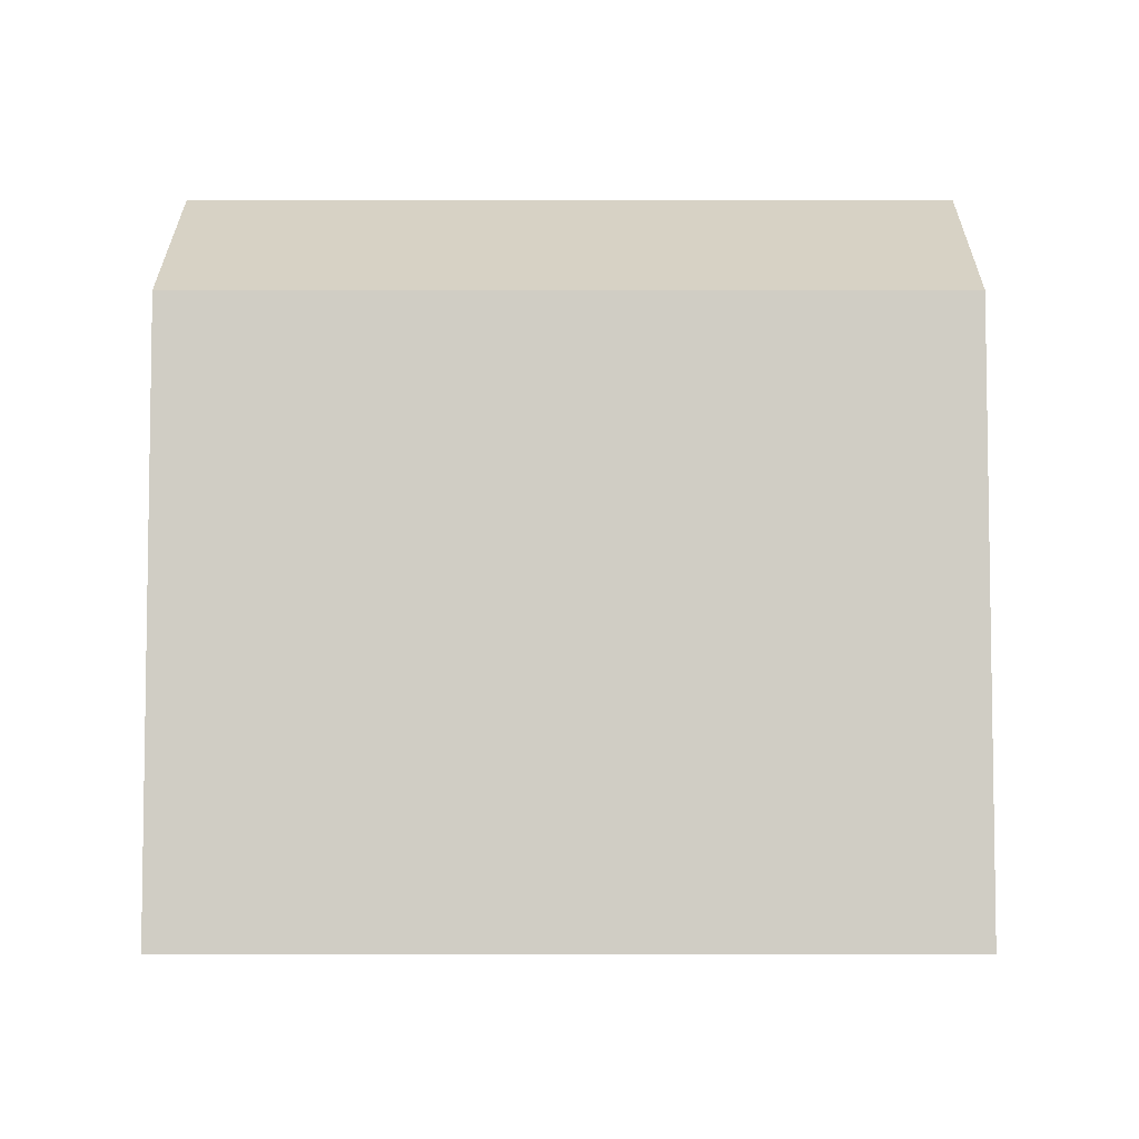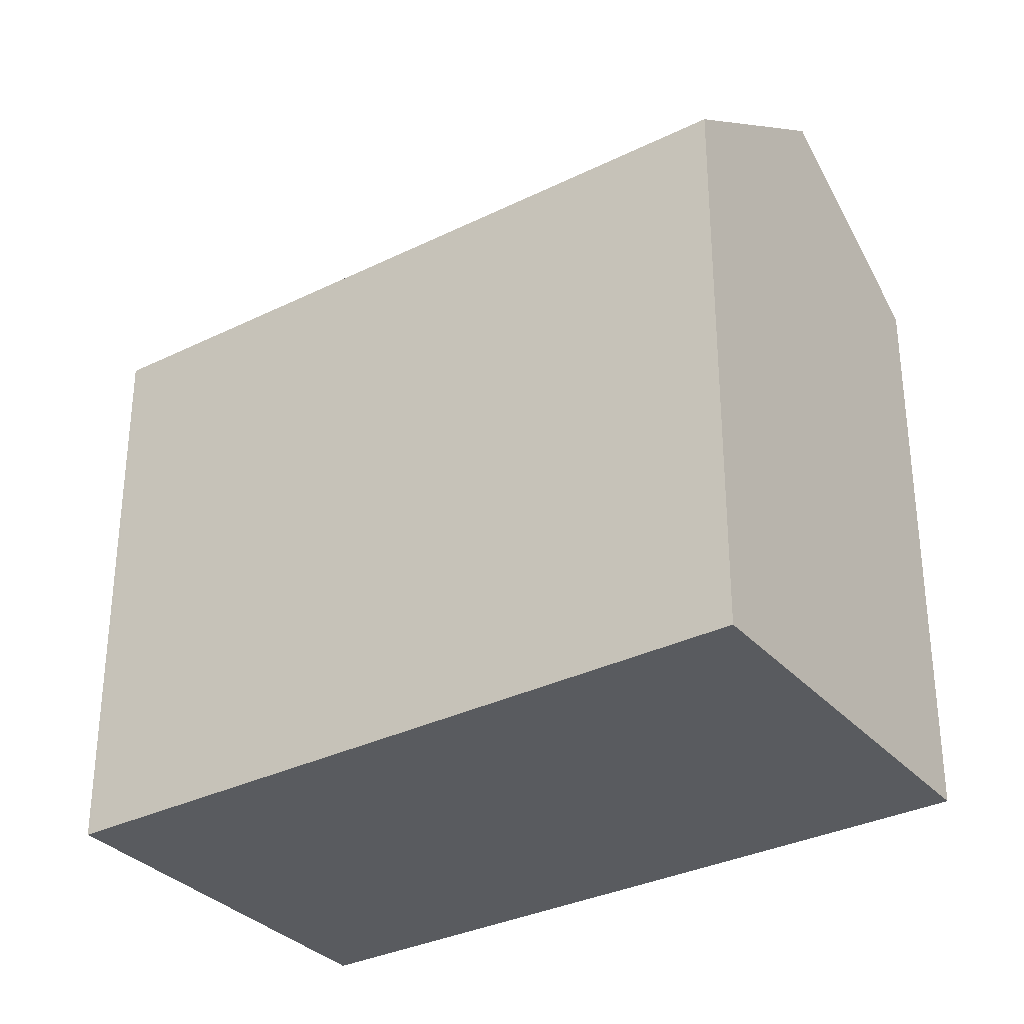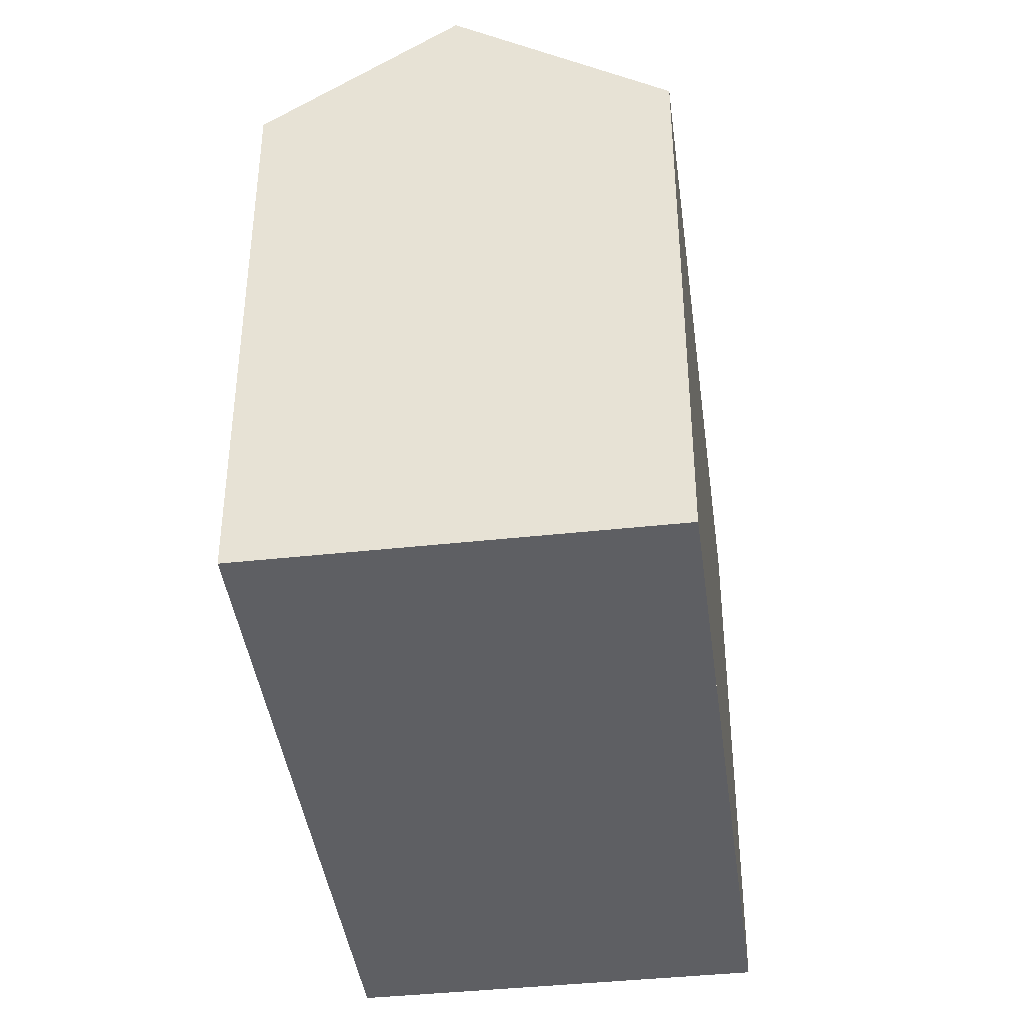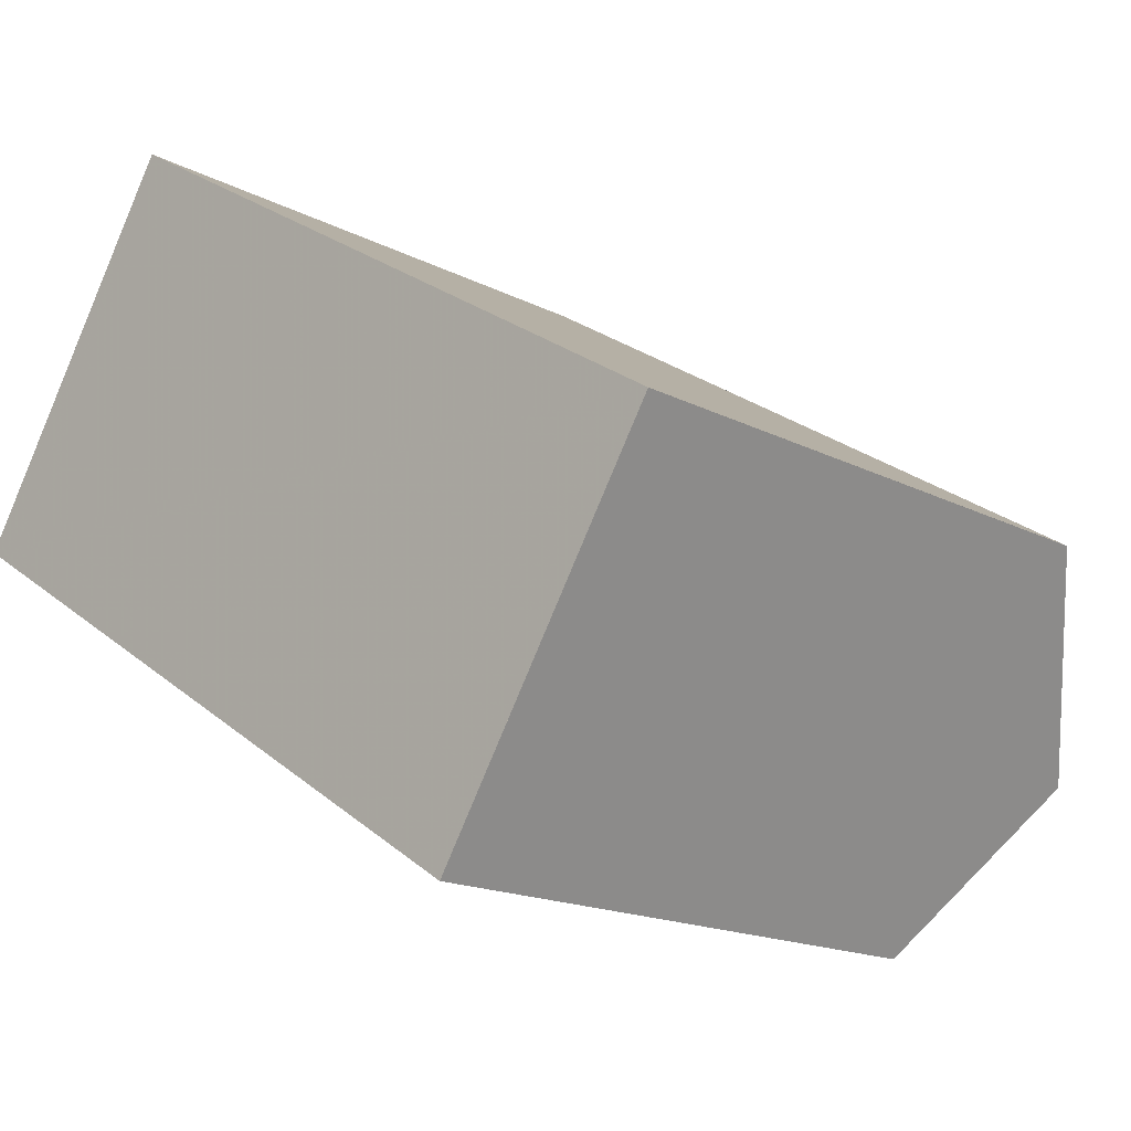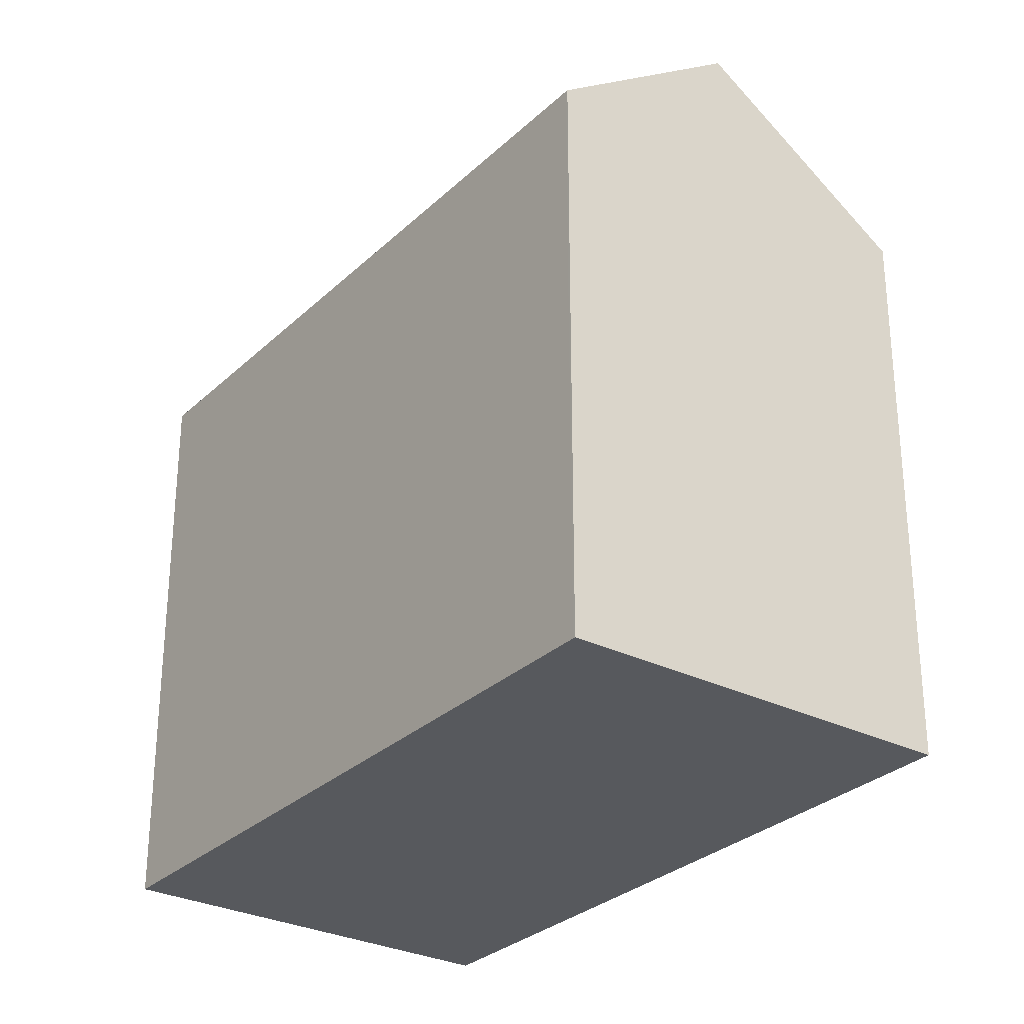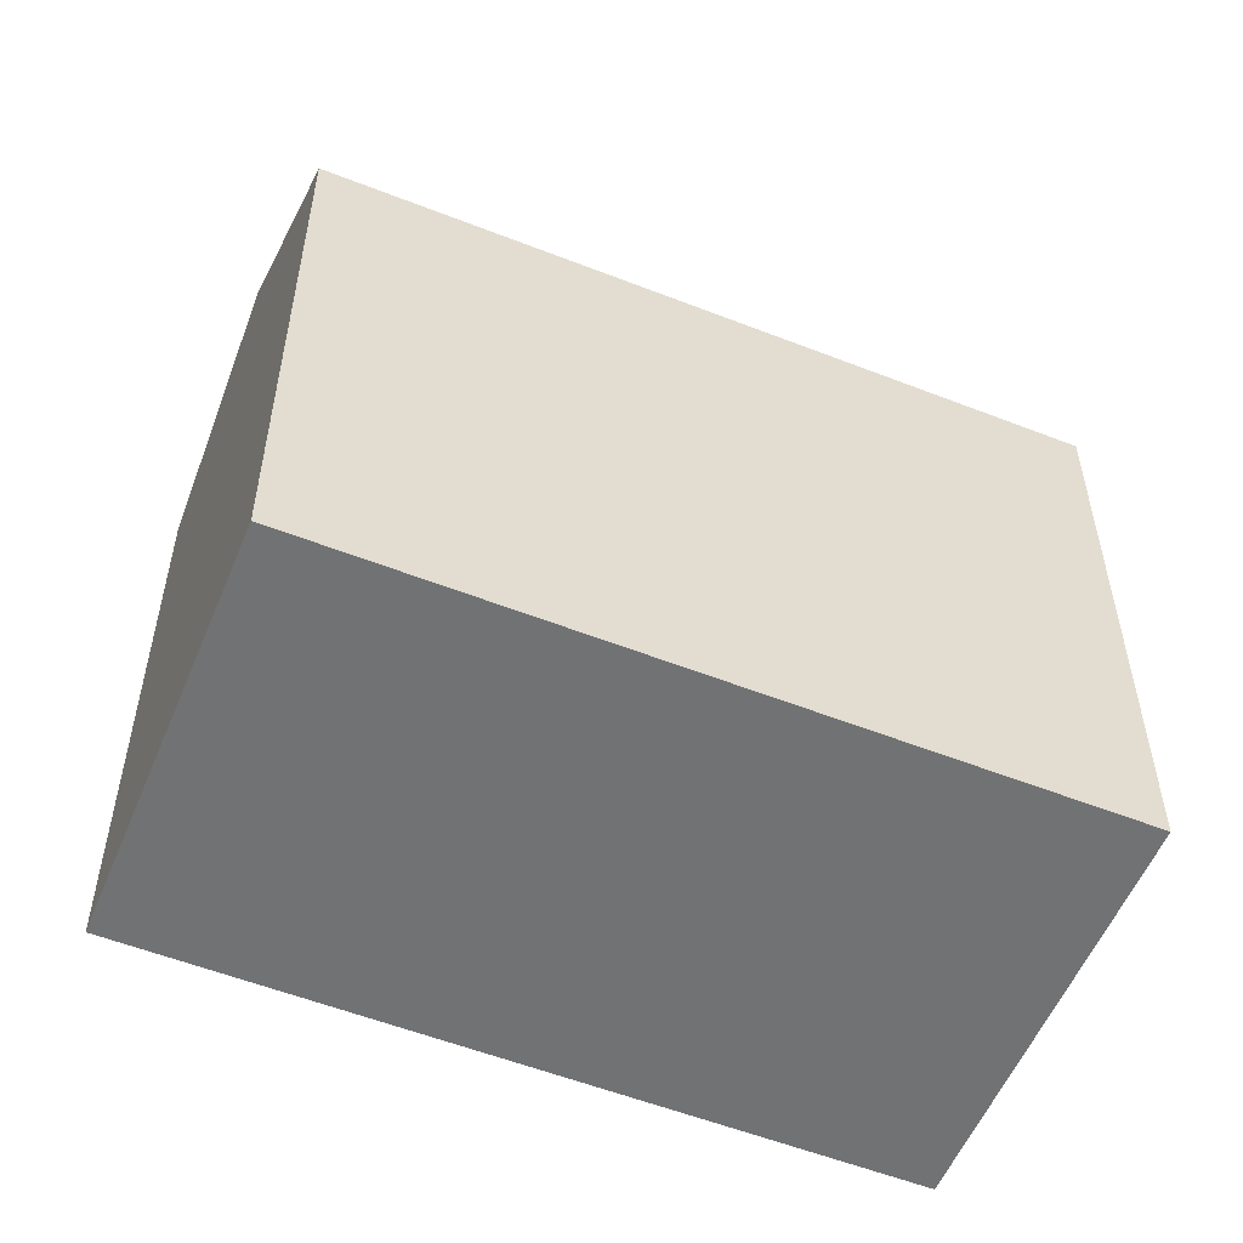
<metadata>
{"format":"obj","ext":"obj","renderer":"f3d","projection":"perspective","resolution":1024,"background":"white","views":[{"elev":-6.2,"azim":32.3,"up":"+Z"},{"elev":-32.7,"azim":-113.5,"up":"+Z"},{"elev":-41.3,"azim":129.6,"up":"+Z"},{"elev":-16.4,"azim":-136.7,"up":"+Y"},{"elev":-29.4,"azim":85.7,"up":"+Z"},{"elev":-55.5,"azim":-170.3,"up":"+Z"}]}
</metadata>
<code>
v -1242 -1790 7.112
v -1234 -1785 7.11
v -1239 -1794 7.289
v -1232 -1789 7.282
v -1241 -1792 8.912
v -1233 -1787 8.906
v -1234 -1785 7.11
v -1233 -1787 8.906
v -1233 -1787 8.906
v -1241 -1792 8.912
v -1233 -1787 8.906
v -1241 -1792 8.912
v -1233 -1787 8.906
v -1232 -1789 7.282
v -1232 -1790 7.282
v -1239 -1794 7.291
v -1233 -1787 8.906
v -1234 -1785 7.11
v -1232 -1789 7.282
v -1241 -1792 8.912
v -1242 -1790 7.112
v -1239 -1794 7.291
v -1239 -1794 7.289
v -1234 -1785 7.111
v -1242 -1790 7.113
v -1234 -1785 7.111
v -1234 -1785 7.111
v -1242 -1790 7.113
v -1241 -1792 8.912
v -1242 -1790 7.112
v -1242 -1790 7.113
v -1241 -1792 8.912
v -1239 -1794 7.291
v -1239 -1794 7.289
v -1242 -1790 7.112
v -1242 -1790 7.112
v -1242 -1790 0
v -1242 -1790 0
v -1234 -1785 7.111
v -1234 -1785 7.11
v -1234 -1785 0
v -1234 -1785 0
v -1239 -1794 7.291
v -1239 -1794 7.289
v -1239 -1794 0
v -1239 -1794 8.882e-16
v -1232 -1789 7.282
v -1232 -1789 7.282
v -1232 -1789 8.882e-16
v -1232 -1789 -8.882e-16
v -1242 -1790 7.113
v -1241 -1792 8.912
v -1241 -1792 0
v -1242 -1790 0
v -1234 -1785 7.11
v -1234 -1785 7.11
v -1234 -1785 0
v -1234 -1785 0
v -1232 -1789 7.282
v -1233 -1787 8.906
v -1233 -1787 0
v -1232 -1789 8.882e-16
v -1232 -1789 7.282
v -1232 -1789 7.282
v -1232 -1789 -8.882e-16
v -1232 -1789 0
v -1239 -1794 7.289
v -1232 -1790 7.282
v -1232 -1790 0
v -1239 -1794 0
v -1241 -1792 8.912
v -1239 -1794 7.291
v -1239 -1794 8.882e-16
v -1241 -1792 0
v -1234 -1785 7.11
v -1234 -1785 7.11
v -1234 -1785 0
v -1234 -1785 0
v -1232 -1790 7.282
v -1232 -1789 7.282
v -1232 -1789 0
v -1232 -1790 0
v -1234 -1785 7.11
v -1242 -1790 7.112
v -1242 -1790 -8.882e-16
v -1234 -1785 0
v -1239 -1794 7.289
v -1239 -1794 7.289
v -1239 -1794 0
v -1239 -1794 0
v -1233 -1787 8.906
v -1234 -1785 7.111
v -1234 -1785 0
v -1233 -1787 0
v -1242 -1790 7.112
v -1242 -1790 7.113
v -1242 -1790 0
v -1242 -1790 0
v -1242 -1790 7.112
v -1242 -1790 7.112
v -1242 -1790 0
v -1242 -1790 -8.882e-16
v -1239 -1794 7.289
v -1239 -1794 7.289
v -1239 -1794 0
v -1239 -1794 0
v -1239 -1794 0
v -1242 -1790 0
v -1234 -1785 0
v -1232 -1789 0
f 25 21 18 24
f 27 7 2 26
f 20 17 19 15 22
f 13 11 4 14
f 22 15 23
f 24 18 7 27
f 17 13 14 19
f 31 28 1 30
f 33 16 12 32
f 34 3 16 33
f 24 9 10 25
f 26 6 8 27
f 27 8 9 24
f 29 5 28 31
f 30 21 25 31
f 32 20 22 33
f 33 22 23 34
f 31 25 10 29
f 36 37 38 35
f 40 41 42 39
f 44 45 46 43
f 48 49 50 47
f 52 53 54 51
f 56 57 58 55
f 60 61 62 59
f 64 65 66 63
f 68 69 70 67
f 72 73 74 71
f 76 77 78 75
f 80 81 82 79
f 84 85 86 83
f 88 89 90 87
f 92 93 94 91
f 96 97 98 95
f 100 101 102 99
f 104 105 106 103
f 108 109 110 107

</code>
